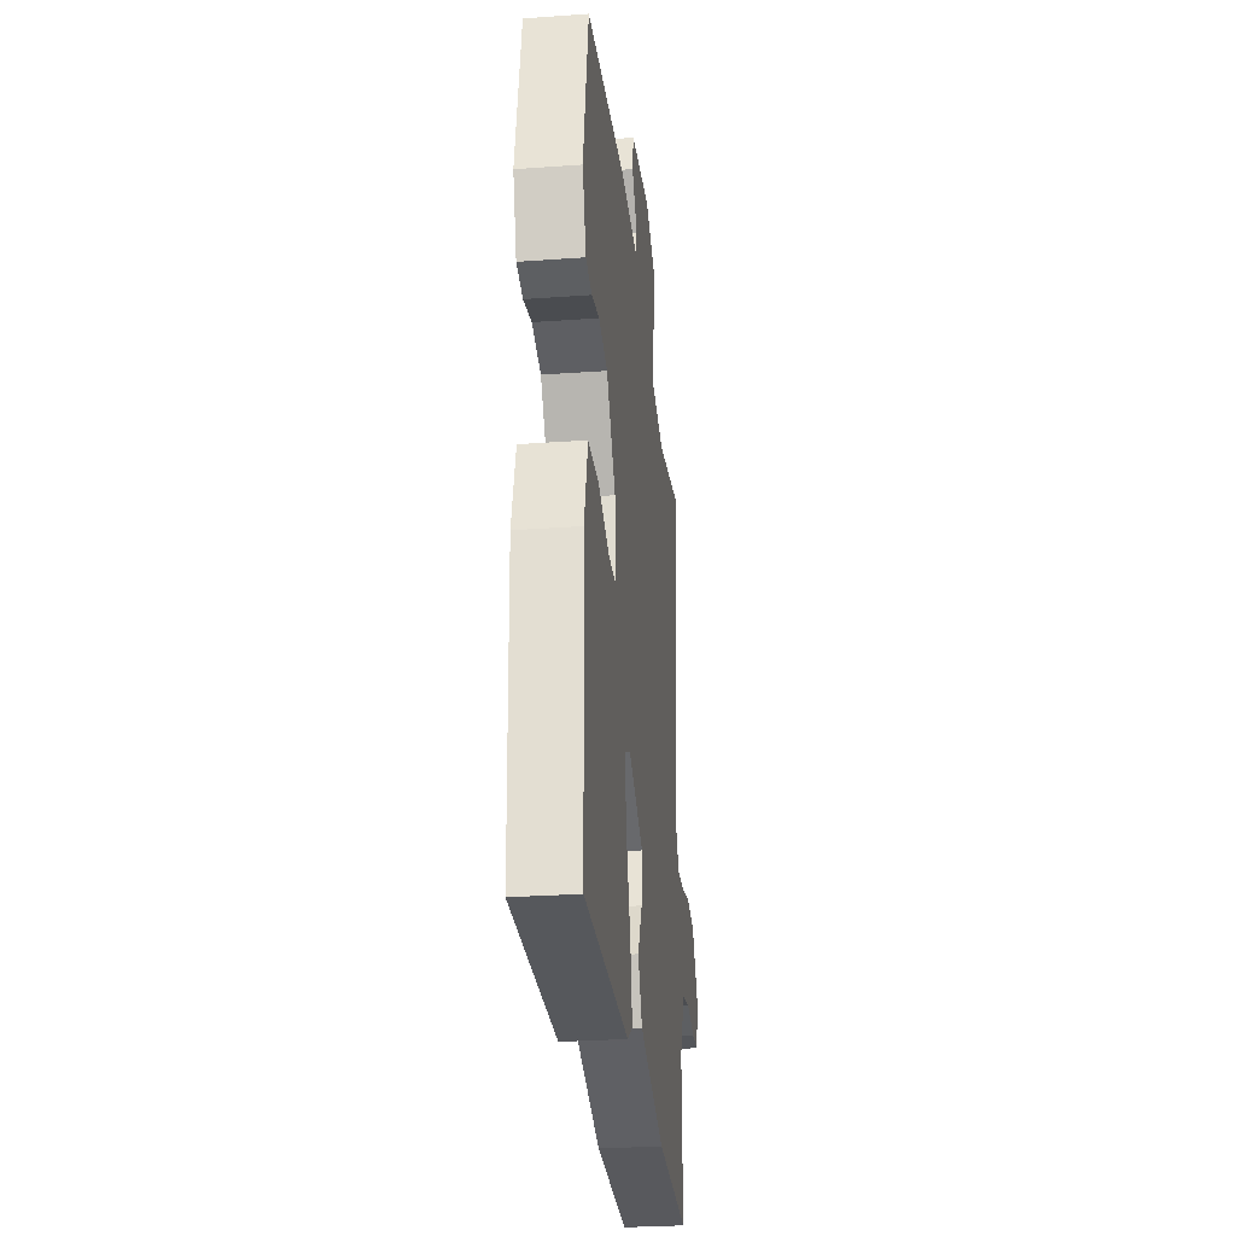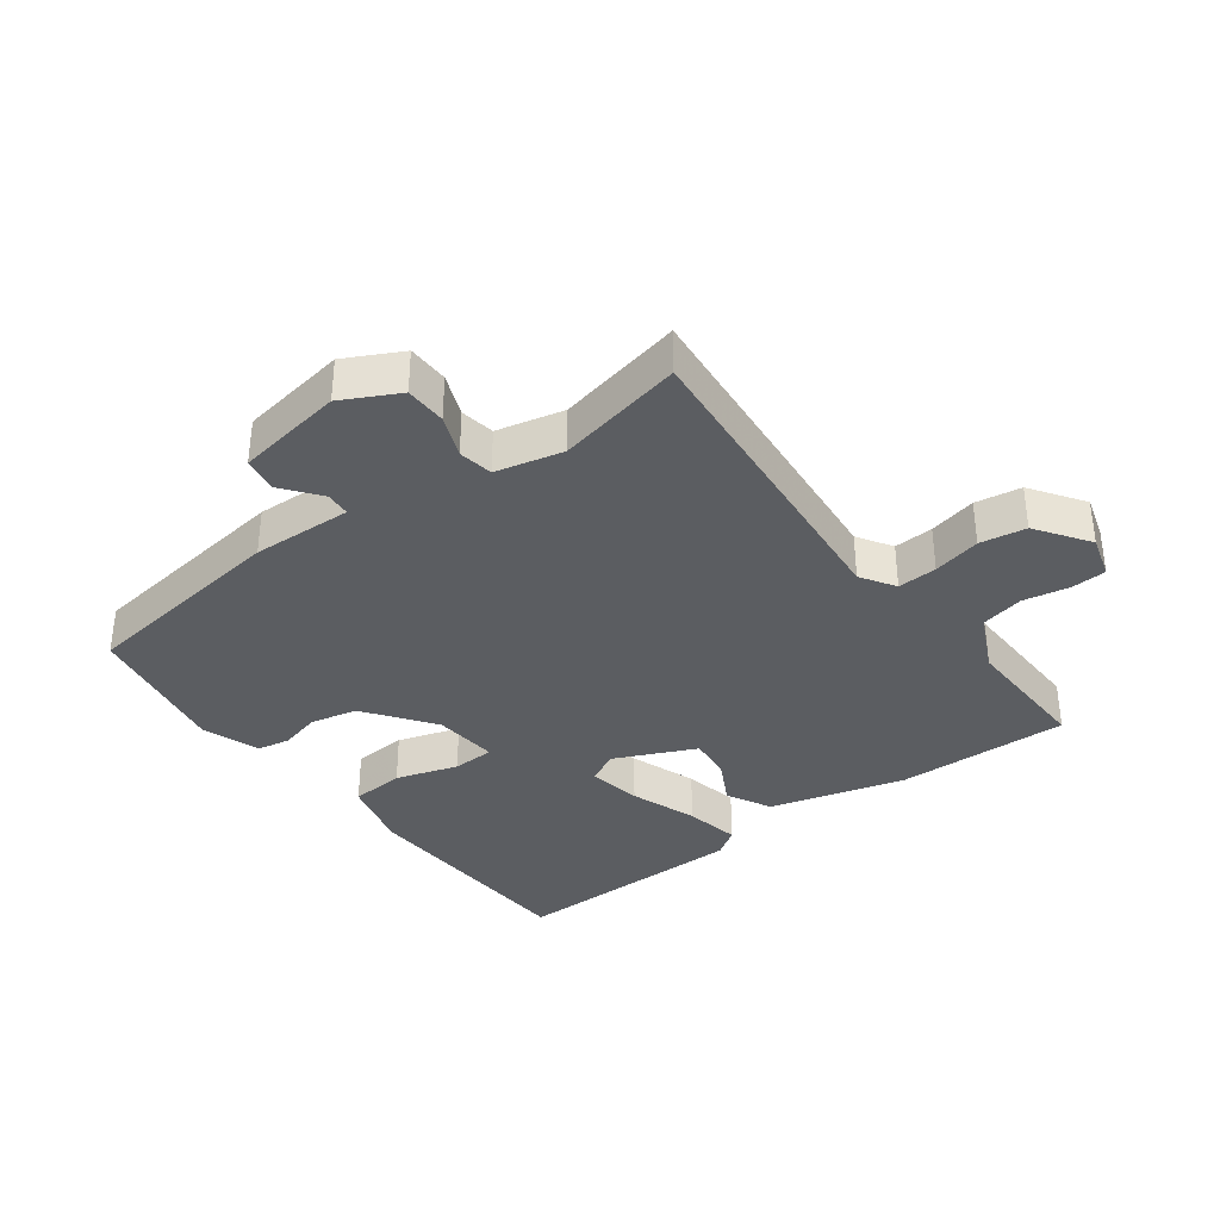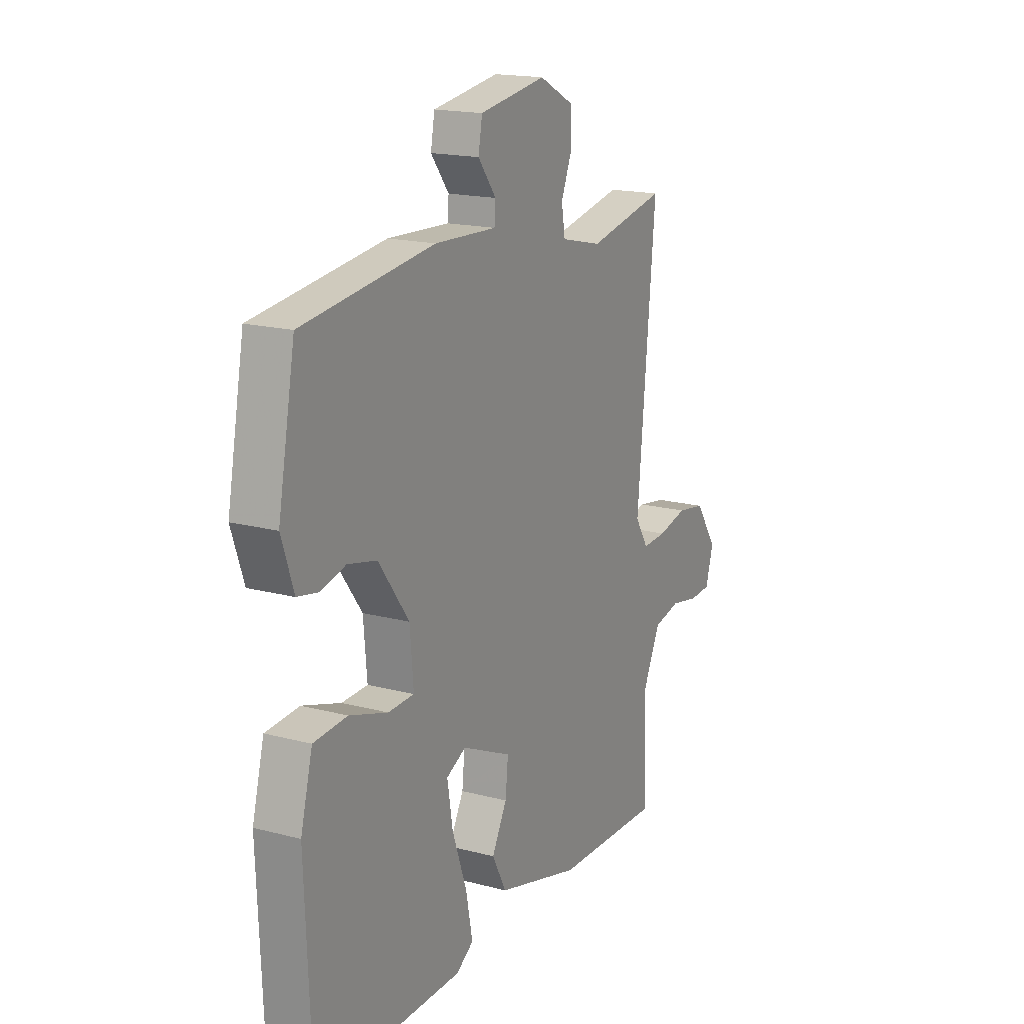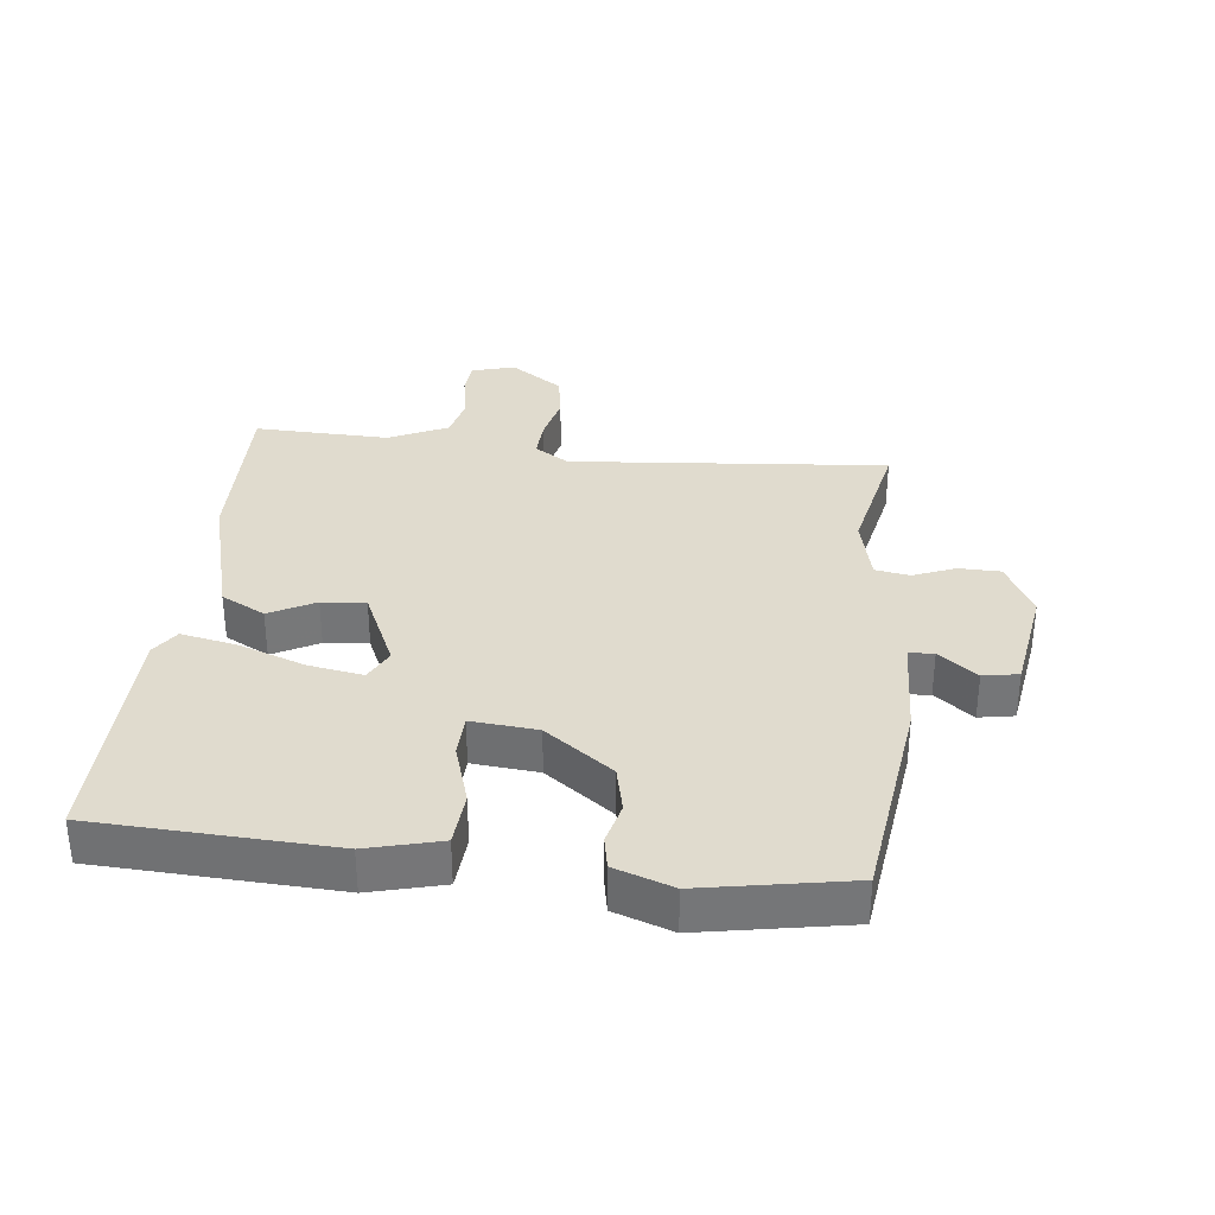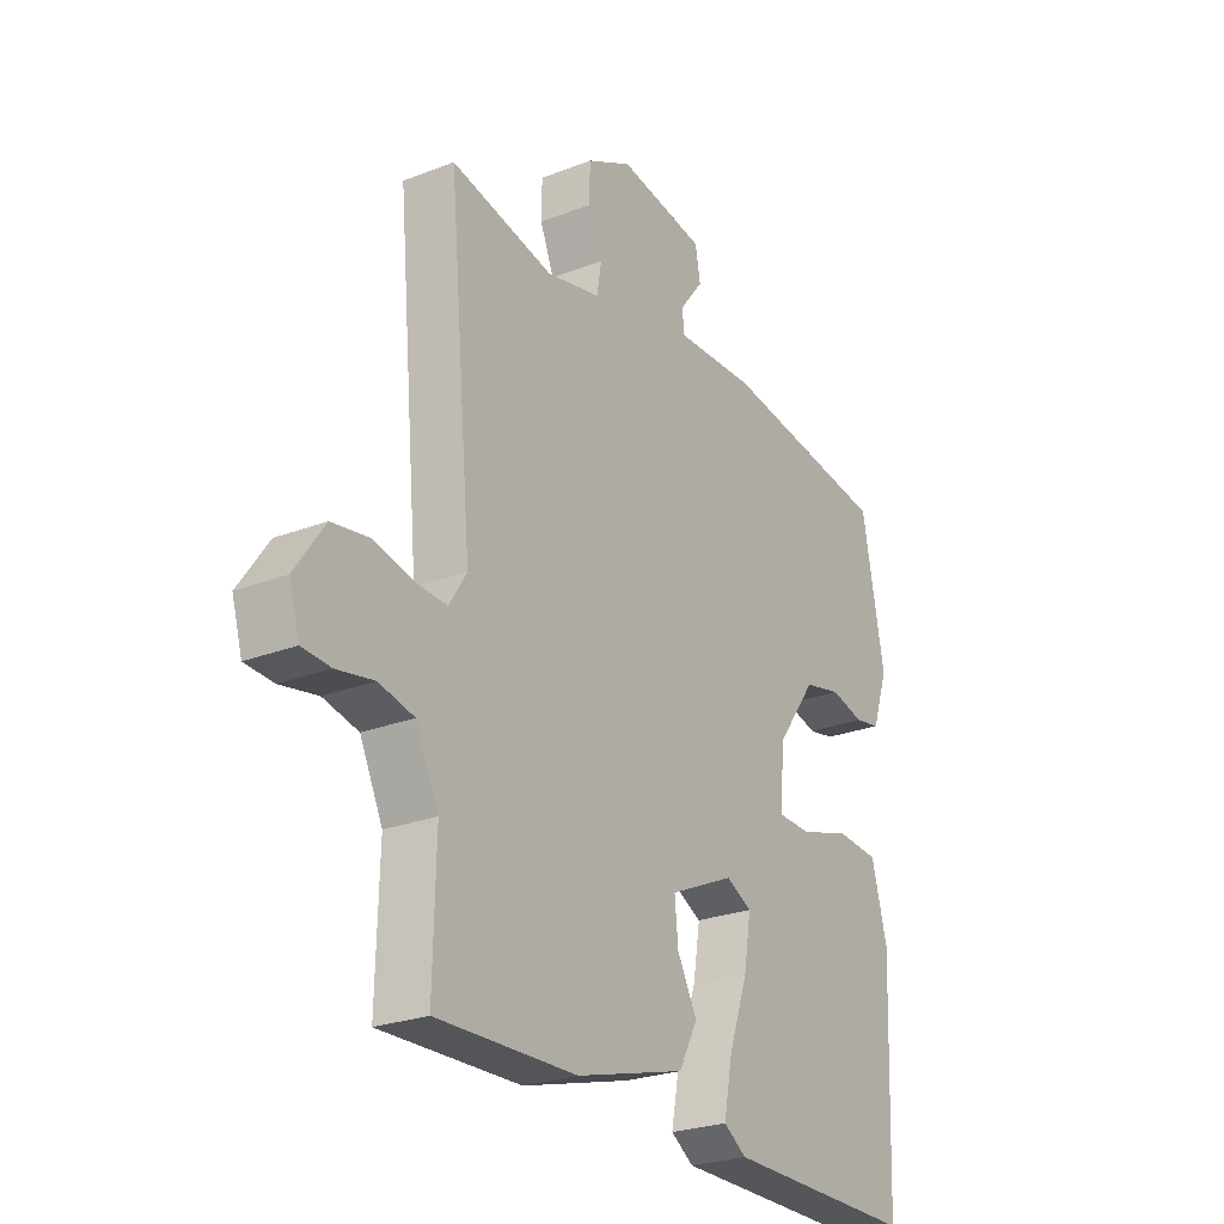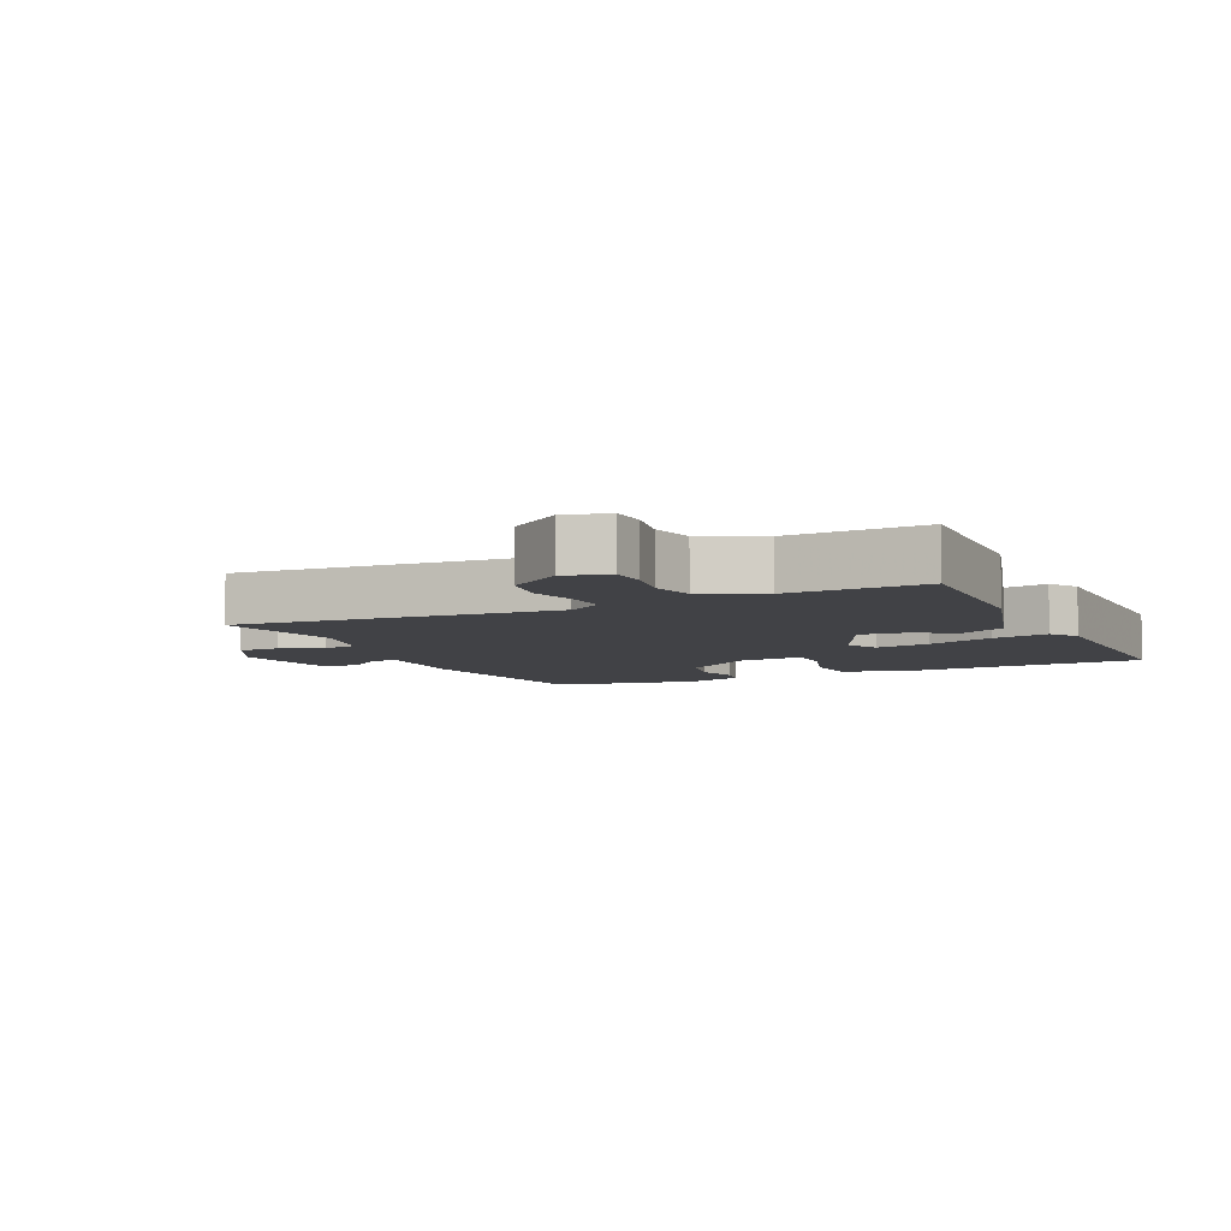
<metadata>
{"format":"obj","ext":"obj","renderer":"f3d","projection":"perspective","resolution":1024,"background":"white","views":[{"elev":-28.5,"azim":-83.8,"up":"+Z"},{"elev":-35.8,"azim":37.0,"up":"+Y"},{"elev":17.5,"azim":-62.4,"up":"+Z"},{"elev":33.5,"azim":-83.3,"up":"+Y"},{"elev":-25.6,"azim":121.8,"up":"+Z"},{"elev":-6.7,"azim":115.4,"up":"+Y"}]}
</metadata>
<code>
v 0.5 0.07 -0.5
v 0.229 0.07 -0.492
v 0.017 0.07 -0.433
v -0.019 0.07 -0.364
v 0.019 0.07 -0.293
v 0.026 0.07 -0.225
v -0.1 0.07 -0.167
v -0.15 0.07 -0.192
v -0.136 0.07 -0.277
v -0.099 0.07 -0.382
v -0.082 0.07 -0.469
v -0.126 0.07 -0.498
v -0.5 0.07 -0.5
v -0.515 0.07 -0.131
v -0.485 0.07 -0.017
v -0.4 0.07 -0.011
v -0.303 0.07 -0.042
v -0.237 0.07 -0.04
v -0.246 0.07 0.063
v -0.323 0.07 0.169
v -0.396 0.07 0.186
v -0.461 0.07 0.17
v -0.512 0.07 0.18
v -0.543 0.07 0.271
v -0.5 0.07 0.5
v -0.168 0.07 0.542
v -0.011 0.07 0.535
v -0.008 0.07 0.574
v -0.054 0.07 0.634
v -0.044 0.07 0.689
v 0.125 0.07 0.715
v 0.213 0.07 0.669
v 0.214 0.07 0.604
v 0.187 0.07 0.538
v 0.196 0.07 0.484
v 0.301 0.07 0.459
v 0.5 0.07 0.5
v 0.454 0.07 0.004
v 0.488 0.07 -0.05
v 0.55 0.07 -0.047
v 0.625 0.07 -0.03
v 0.697 0.07 -0.042
v 0.754 0.07 -0.125
v 0.734 0.07 -0.193
v 0.679 0.07 -0.196
v 0.607 0.07 -0.182
v 0.539 0.07 -0.197
v 0.495 0.07 -0.289
v 0.5 0 -0.5
v 0.229 0 -0.492
v 0.017 0 -0.433
v -0.019 0 -0.364
v 0.019 0 -0.293
v 0.026 0 -0.225
v -0.1 0 -0.167
v -0.15 0 -0.192
v -0.136 0 -0.277
v -0.099 0 -0.382
v -0.082 0 -0.469
v -0.126 0 -0.498
v -0.5 0 -0.5
v -0.515 0 -0.131
v -0.485 0 -0.017
v -0.4 0 -0.011
v -0.303 0 -0.042
v -0.237 0 -0.04
v -0.246 0 0.063
v -0.323 0 0.169
v -0.396 0 0.186
v -0.461 0 0.17
v -0.512 0 0.18
v -0.543 0 0.271
v -0.5 0 0.5
v -0.168 0 0.542
v -0.011 0 0.535
v -0.008 0 0.574
v -0.054 0 0.634
v -0.044 0 0.689
v 0.125 0 0.715
v 0.213 0 0.669
v 0.214 0 0.604
v 0.187 0 0.538
v 0.196 0 0.484
v 0.301 0 0.459
v 0.5 0 0.5
v 0.454 0 0.004
v 0.488 0 -0.05
v 0.55 0 -0.047
v 0.625 0 -0.03
v 0.697 0 -0.042
v 0.754 0 -0.125
v 0.734 0 -0.193
v 0.679 0 -0.196
v 0.607 0 -0.182
v 0.539 0 -0.197
v 0.495 0 -0.289
f 44 45 46
f 43 44 46
f 42 43 46
f 41 42 46
f 40 41 46
f 39 40 46 47
f 38 39 47 48
f 36 37 38
f 1 2 3
f 48 1 3
f 38 48 3
f 36 38 3
f 35 36 3
f 32 33 34
f 31 32 34
f 30 31 34
f 29 30 34
f 28 29 34
f 27 28 34 35
f 26 27 35
f 25 26 35
f 24 25 35
f 23 24 35
f 22 23 35
f 21 22 35
f 15 16 17
f 14 15 17
f 13 14 17
f 12 13 17
f 11 12 17
f 10 11 17
f 9 10 17
f 8 9 17 18
f 7 8 18 19
f 3 4 5
f 3 5 6
f 35 3 6
f 20 21 35
f 19 20 35 6
f 6 7 19
f 94 93 92
f 94 92 91
f 94 91 90
f 94 90 89
f 94 89 88
f 95 94 88 87
f 96 95 87 86
f 86 85 84
f 51 50 49
f 51 49 96
f 51 96 86
f 51 86 84
f 51 84 83
f 82 81 80
f 82 80 79
f 82 79 78
f 82 78 77
f 82 77 76
f 83 82 76 75
f 83 75 74
f 83 74 73
f 83 73 72
f 83 72 71
f 83 71 70
f 83 70 69
f 65 64 63
f 65 63 62
f 65 62 61
f 65 61 60
f 65 60 59
f 65 59 58
f 65 58 57
f 66 65 57 56
f 67 66 56 55
f 53 52 51
f 54 53 51
f 54 51 83
f 83 69 68
f 54 83 68 67
f 67 55 54
f 1 49 50 2
f 2 50 51 3
f 3 51 52 4
f 4 52 53 5
f 5 53 54 6
f 6 54 55 7
f 7 55 56 8
f 8 56 57 9
f 9 57 58 10
f 10 58 59 11
f 11 59 60 12
f 12 60 61 13
f 13 61 62 14
f 14 62 63 15
f 15 63 64 16
f 16 64 65 17
f 17 65 66 18
f 18 66 67 19
f 19 67 68 20
f 20 68 69 21
f 21 69 70 22
f 22 70 71 23
f 23 71 72 24
f 24 72 73 25
f 25 73 74 26
f 26 74 75 27
f 27 75 76 28
f 28 76 77 29
f 29 77 78 30
f 30 78 79 31
f 31 79 80 32
f 32 80 81 33
f 33 81 82 34
f 34 82 83 35
f 35 83 84 36
f 36 84 85 37
f 37 85 86 38
f 38 86 87 39
f 39 87 88 40
f 40 88 89 41
f 41 89 90 42
f 42 90 91 43
f 43 91 92 44
f 44 92 93 45
f 45 93 94 46
f 46 94 95 47
f 47 95 96 48
f 48 96 49 1

</code>
